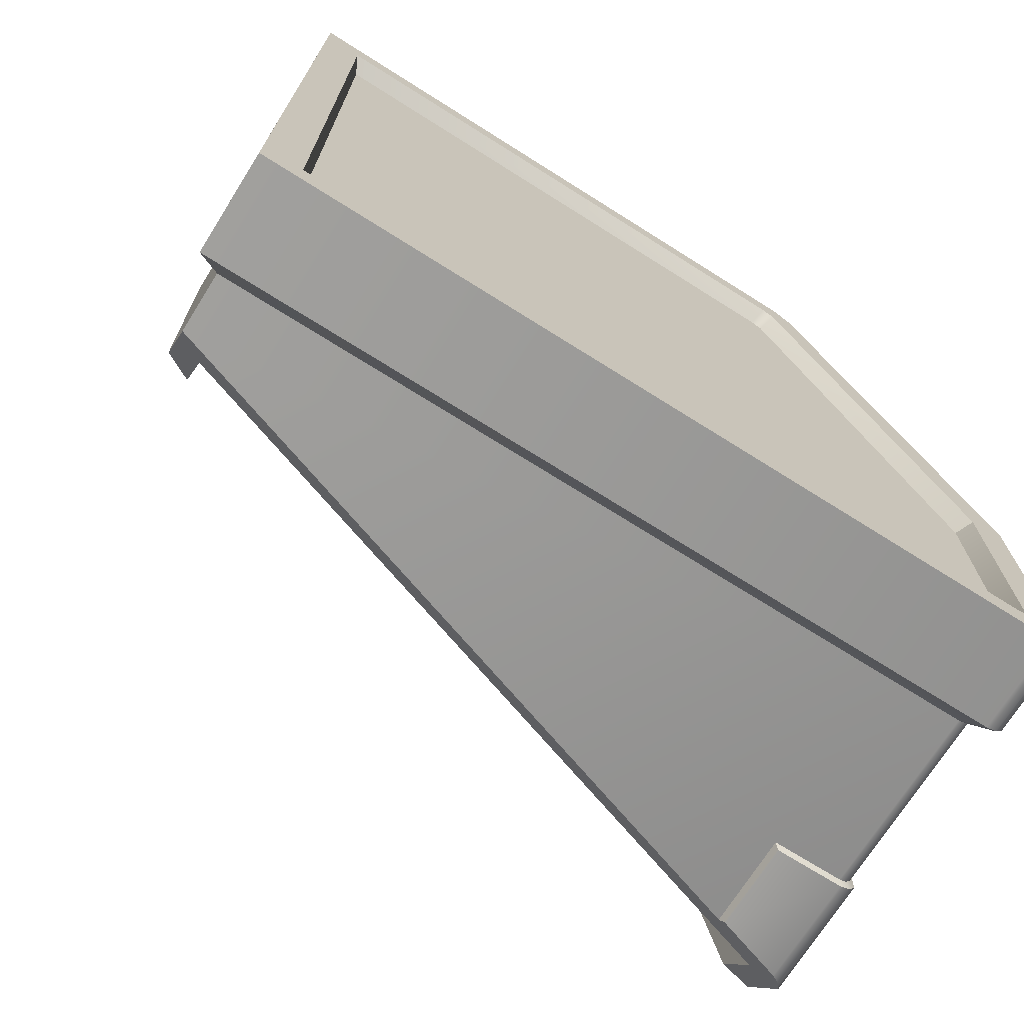
<metadata>
{"format":"obj","ext":"obj","renderer":"f3d","projection":"perspective","resolution":1024,"background":"white","views":[{"elev":-71.6,"azim":57.8,"up":"+Z"}]}
</metadata>
<code>
g collision_Chap01_Prop_Des_Box_01_Part_03
v 0.1202 -0.2957 -0.289
v 0.1107 -0.2803 0.2721
v 0.1202 -0.2957 0.2876
v 0.1107 -0.2803 0.2721
v 0.1107 -0.2803 -0.2738
v 0.1202 0.2816 -0.289
v 0.1107 0.2701 -0.2738
v 0.1905 -0.2681 -0.2636
v 0.1778 -0.2612 0.2526
v 0.1778 -0.2612 -0.2568
v 0.1778 -0.2612 0.2526
v 0.1905 -0.2681 0.2593
v 0.1905 0.2688 -0.07671
v 0.1778 0.2621 -0.2526
v 0.1778 0.2621 -0.08006
v 0.1778 0.2621 -0.2526
v 0.1905 0.2688 -0.2573
v 0.1778 0.2601 -0.2557
v 0.1905 0.2666 -0.2616
v 0.1905 0.2622 -0.2636
v 0.1778 0.257 -0.2568
v 0.01077 0.1577 0.2697
v 0.04603 0.1495 0.2691
v 0.009405 0.1495 0.2691
v 0.01077 0.1577 0.2697
v 0.04466 0.1577 0.2697
v 0.05118 0.1489 0.2684
v 0.05527 0.1611 0.2511
v 0.05118 0.1573 0.2496
v 0.05118 0.1489 0.2684
v 0.05544 0.1522 0.2713
v 0.05118 0.1441 0.2732
v 0.05543 0.1468 0.2767
v 0.05118 0.1377 0.2762
v 0.05543 0.1397 0.28
v 0.05124 0.09231 0.2762
v 0.05541 0.09054 0.2799
v 0.04217 0.07916 0.2762
v 0.04486 0.07553 0.2799
v 0.02772 0.0737 0.2762
v 0.01058 0.07553 0.2799
v 0.02772 0.06909 0.2799
v 0.04486 0.07553 0.2799
v 0.01058 0.07553 0.2799
v 0.01326 0.07916 0.2762
v 2.56e-05 0.09054 0.2799
v 0.004198 0.09231 0.2762
v 2.425e-06 0.1397 0.28
v 0.00426 0.1377 0.2762
v 1.659e-06 0.1468 0.2767
v 0.00426 0.1441 0.2732
v 2.543e-07 0.1522 0.2713
v 0.00426 0.1489 0.2684
v 0.0001647 0.1611 0.2511
v 0.00426 0.1573 0.2496
v 0.004198 0.09231 0.2837
v 2.56e-05 0.09054 0.2799
v 0.00426 0.1414 0.2837
v 2.425e-06 0.1397 0.28
v 0.00426 0.1494 0.28
v 1.659e-06 0.1468 0.2767
v 0.00426 0.1554 0.274
v 0.008551 0.1397 0.28
v 0.008551 0.1468 0.2767
v 0.00426 0.1494 0.28
v 0.008553 0.1522 0.2713
v 0.00426 0.1554 0.274
v 0.008387 0.1611 0.2511
v 0.00426 0.1648 0.2527
v 0.008533 0.09398 0.2799
v 0.01326 0.07916 0.2837
v 0.01058 0.07553 0.2799
v 0.01596 0.08296 0.2799
v 0.02772 0.0737 0.2837
v 0.02772 0.07864 0.2799
v 0.04217 0.07916 0.2837
v 0.04486 0.07553 0.2799
v 0.05124 0.09231 0.2837
v 0.03948 0.08296 0.2799
v 0.0469 0.09398 0.2799
v 0.04688 0.1397 0.28
v 0.05118 0.1414 0.2837
v 0.04688 0.1468 0.2767
v 0.05118 0.1494 0.28
v 0.04688 0.1522 0.2713
v 0.05541 0.09054 0.2799
v 0.05543 0.1397 0.28
v 0.05118 0.1494 0.28
v 0.05543 0.1468 0.2767
v 0.05118 0.1554 0.274
v 0.05118 0.1554 0.274
v 0.04705 0.1611 0.2511
v 0.05118 0.1648 0.2527
v 0.05118 0.1573 0.2496
v 0.05118 0.1489 0.2684
v 0.04688 0.1468 0.2767
v 0.05118 0.1441 0.2732
v 0.04688 0.1397 0.28
v 0.05118 0.1377 0.2762
v 0.0469 0.09398 0.2799
v 0.05124 0.09231 0.2762
v 0.03948 0.08296 0.2799
v 0.05118 0.1554 0.274
v 0.05544 0.1522 0.2713
v 0.05527 0.1611 0.2511
v 0.03948 0.08296 0.2799
v 0.04217 0.07916 0.2762
v 0.02772 0.0737 0.2762
v 0.01326 0.07916 0.2762
v 0.01596 0.08296 0.2799
v 0.004198 0.09231 0.2762
v 0.01596 0.08296 0.2799
v 0.008533 0.09398 0.2799
v 0.00426 0.1377 0.2762
v 0.008551 0.1397 0.28
v 0.00426 0.1441 0.2732
v 0.008551 0.1468 0.2767
v 0.00426 0.1489 0.2684
v 0.008553 0.1522 0.2713
v 0.00426 0.1573 0.2496
v -0.003846 0.1014 0.2769
v -0.004404 0.08579 0.2721
v -0.005702 0.102 0.2721
v -0.003846 0.1014 0.2769
v -0.00262 0.08657 0.2769
v 0.006173 0.07173 0.2769
v 0.004653 0.07026 0.2721
v 0.02772 0.05652 0.2721
v 0.02772 0.05924 0.2769
v 0.05984 0.08579 0.2721
v 0.05928 0.1014 0.2769
v 0.06114 0.102 0.2721
v 0.05928 0.1014 0.2769
v 0.05805 0.08657 0.2769
v 0.04926 0.07173 0.2769
v 0.05078 0.07026 0.2721
v 0.02772 0.05652 0.2721
v 0.02772 0.05924 0.2769
v 0.05497 0.1365 0.2769
v 0.05657 0.1076 0.2721
v 0.05497 0.1065 0.2769
v 0.05497 0.1365 0.2769
v 0.05657 0.1365 0.2721
v -0.001138 0.1365 0.2721
v 0.0004649 0.1065 0.2769
v -0.001138 0.1076 0.2721
v 0.0004649 0.1065 0.2769
v 0.0004649 0.1365 0.2769
v -0.06907 -0.1004 0.2773
v -0.1277 -0.1125 0.2721
v -0.1277 -0.1104 0.2773
v -0.06907 -0.1004 0.2773
v -0.06802 -0.1025 0.2721
v -0.03708 -0.07949 0.2773
v -0.03451 -0.08031 0.2721
v -0.01372 0.1458 0.2642
v 0.009241 0.1619 0.2289
v -0.01372 0.1503 0.2544
v 0.06915 0.1503 0.2544
v 0.04619 0.1619 0.2289
v 0.05657 0.1458 0.2642
v 0.06915 0.1458 0.2642
v 0.05657 0.1458 0.2642
v 0.05444 0.1365 0.274
v 0.05657 0.1365 0.264
v 0.05444 0.1365 0.274
v -0.001138 0.1365 0.264
v 0.0009993 0.1365 0.274
v 0.009241 0.1619 0.2289
v 0.05657 0.1458 0.2642
v 0.05657 0.1458 0.2642
v -0.001138 0.1365 0.264
v 0.05444 0.1365 0.274
v 0.009241 0.1619 0.2289
v -0.001138 0.1458 0.2642
v -0.001138 0.1365 0.264
v -0.01372 0.1458 0.2642
v -0.001138 0.1458 0.2642
v 0.009241 0.1619 0.2289
v 0.1107 0.2701 -0.2738
v 0.0683 -0.2803 -0.2738
v 0.1107 -0.2803 -0.2738
v -0.1071 0.2701 -0.2738
v 0.1202 0.1578 0.2775
v 0.1107 0.2795 -0.07368
v 0.1202 0.2957 -0.06444
v 0.1107 0.1462 0.2644
v 0.1202 0.144 0.2876
v 0.1107 0.1371 0.2721
v 0.1107 0.1371 0.2644
v 0.1107 -0.2803 0.2721
v 0.1202 -0.2957 0.2876
v 0.1905 0.1578 0.2775
v 0.1202 0.2957 -0.06444
v 0.1905 0.2957 -0.06444
v 0.1202 0.1578 0.2775
v 0.1905 0.144 0.2876
v 0.1202 0.144 0.2876
v 0.1905 -0.2957 0.2876
v 0.1202 -0.2957 0.2876
v 0.1202 -0.2957 0.2876
v 0.1905 -0.2957 -0.289
v 0.1202 -0.2957 -0.289
v 0.1905 -0.2957 0.2876
v 0.1905 -0.2681 -0.2636
v 0.1905 -0.2957 0.2876
v 0.1905 -0.2681 0.2593
v 0.1905 -0.2957 -0.289
v 0.1905 0.2622 -0.2636
v 0.1905 0.2816 -0.289
v 0.1778 0.1338 0.2484
v 0.1905 0.2688 -0.07671
v 0.1778 0.2621 -0.08006
v 0.1905 0.1382 0.2549
v 0.1778 0.1253 0.2526
v 0.1905 0.1295 0.2593
v 0.1778 -0.2612 0.2526
v 0.1905 -0.2681 0.2593
v 0.1905 0.144 0.2876
v 0.1905 -0.2681 0.2593
v 0.1905 -0.2957 0.2876
v 0.1905 0.1295 0.2593
v 0.1905 0.1578 0.2775
v 0.1905 0.1382 0.2549
v 0.1905 0.2957 -0.06444
v 0.1905 0.2688 -0.07671
v 0.1905 0.2688 -0.2573
v 0.1905 0.2957 -0.2784
v 0.1905 0.2898 -0.2857
v 0.1905 0.2666 -0.2616
v 0.1905 0.2622 -0.2636
v 0.1905 0.2816 -0.289
v 0.1905 0.2816 -0.289
v 0.1202 0.2898 -0.2857
v 0.1202 0.2816 -0.289
v 0.1905 0.2898 -0.2857
v 0.1905 0.2957 -0.2784
v 0.1202 0.2957 -0.2784
v 0.1202 0.2957 -0.06444
v 0.1905 0.2957 -0.06444
v 0.1202 0.2816 -0.289
v 0.1107 0.2757 -0.2713
v 0.1107 0.2701 -0.2738
v 0.1202 0.2898 -0.2857
v 0.1202 0.2957 -0.2784
v 0.1107 0.2795 -0.266
v 0.1107 0.2795 -0.07368
v 0.1202 0.2957 -0.06444
v 0.1202 -0.2957 -0.289
v 0.1905 0.2816 -0.289
v 0.1202 0.2816 -0.289
v 0.1905 -0.2957 -0.289
v 0.1905 -0.2681 -0.2636
v 0.1778 0.257 -0.2568
v 0.1905 0.2622 -0.2636
v 0.1778 -0.2612 -0.2568
v 0.1778 0.1253 0.2526
v 0.1778 -0.2612 -0.2568
v 0.1778 -0.2612 0.2526
v 0.1778 0.1338 0.2484
v 0.1778 0.257 -0.2568
v 0.1778 0.2621 -0.08006
v 0.1778 0.2621 -0.2526
v 0.1778 0.2601 -0.2557
v -0.01372 0.1458 0.2642
v -0.01192 0.1545 0.2577
v -0.01192 0.1515 0.2644
v -0.01372 0.1503 0.2544
v -0.003227 0.1588 0.2478
v 0.009241 0.1619 0.2289
v 0.001678 0.1661 0.2514
v 0.01329 0.1724 0.2375
v -0.001138 0.1458 0.2642
v -0.01192 0.1515 0.2644
v 0.0009992 0.1515 0.2644
v -0.01372 0.1458 0.2642
v 0.0009992 0.1515 0.2644
v -0.01192 0.1515 0.2644
v -0.01192 0.1545 0.2577
v -0.003227 0.1588 0.2478
v 0.009405 0.1495 0.2691
v 0.0009992 0.1495 0.2691
v 0.0009992 0.1433 0.2725
v 0.05444 0.1433 0.2725
v 0.04603 0.1495 0.2691
v 0.05444 0.1365 0.274
v 0.0009993 0.1365 0.274
v 0.05444 0.1495 0.2691
v 0.05444 0.1515 0.2644
v 0.05866 0.1588 0.2478
v 0.06736 0.1545 0.2577
v 0.06736 0.1515 0.2644
v 0.009405 0.1495 0.2691
v 0.001678 0.1661 0.2514
v 0.01077 0.1577 0.2697
v -0.003227 0.1588 0.2478
v 0.0009992 0.1433 0.2725
v 0.0009993 0.1365 0.274
v -0.001138 0.1365 0.264
v -0.001138 0.1458 0.2642
v 0.0009992 0.1495 0.2691
v 0.0009992 0.1515 0.2644
v 0.009241 0.1619 0.2289
v 0.04214 0.1724 0.2375
v 0.01329 0.1724 0.2375
v 0.04619 0.1619 0.2289
v 0.05376 0.1661 0.2514
v 0.01329 0.1724 0.2375
v 0.04214 0.1724 0.2375
v 0.001678 0.1661 0.2514
v 0.04466 0.1577 0.2697
v 0.01077 0.1577 0.2697
v 0.06736 0.1545 0.2577
v 0.06915 0.1458 0.2642
v 0.06736 0.1515 0.2644
v 0.06915 0.1503 0.2544
v 0.05866 0.1588 0.2478
v 0.04619 0.1619 0.2289
v 0.05376 0.1661 0.2514
v 0.04214 0.1724 0.2375
v 0.05657 0.1458 0.2642
v 0.06736 0.1515 0.2644
v 0.06915 0.1458 0.2642
v 0.05444 0.1515 0.2644
v 0.04603 0.1495 0.2691
v 0.05376 0.1661 0.2514
v 0.05866 0.1588 0.2478
v 0.04466 0.1577 0.2697
v 0.05444 0.1433 0.2725
v 0.05657 0.1365 0.264
v 0.05444 0.1365 0.274
v 0.05657 0.1458 0.2642
v 0.05444 0.1495 0.2691
v 0.05444 0.1515 0.2644
v 2.543e-07 0.1522 0.2713
v 0.0001647 0.1611 0.2511
v 0.00426 0.1554 0.274
v -0.005702 0.102 0.2721
v 0.0004649 0.1065 0.2769
v -0.003846 0.1014 0.2769
v -0.001138 0.1076 0.2721
v 0.02772 0.05924 0.2769
v 0.006173 0.07173 0.2769
v 0.04926 0.07173 0.2769
v 0.05805 0.08657 0.2769
v -0.00262 0.08657 0.2769
v 0.05928 0.1014 0.2769
v -0.003846 0.1014 0.2769
v 0.05497 0.1065 0.2769
v 0.0004649 0.1065 0.2769
v 0.05497 0.1365 0.2769
v 0.0004649 0.1365 0.2769
v 0.06114 0.102 0.2721
v 0.05497 0.1065 0.2769
v 0.05657 0.1076 0.2721
v 0.05928 0.1014 0.2769
v 0.05657 0.1365 0.2721
v 0.0004649 0.1365 0.2769
v -0.001138 0.1365 0.2721
v 0.05497 0.1365 0.2769
v -0.02584 0.2712 -0.279
v -0.08846 0.2218 -0.279
v -0.02584 0.2218 -0.279
v -0.1042 0.2712 -0.279
v -0.02388 0.1371 0.2644
v -0.02584 0.1455 0.2773
v -0.02388 0.1462 0.2644
v -0.02584 0.2844 -0.0726
v -0.02388 0.2795 -0.07368
v -0.02584 0.2844 -0.2675
v -0.02388 0.2795 -0.266
v -0.02388 0.1371 0.2721
v -0.02584 0.1455 0.2773
v -0.02388 0.1371 0.2644
v -0.02388 0.00144 0.2721
v -0.02584 0.002678 0.2773
v -0.0475 -0.02958 0.2721
v -0.04967 -0.02896 0.2773
v -0.02584 0.279 -0.2753
v -0.02388 0.2795 -0.266
v -0.02584 0.2844 -0.2675
v -0.02388 0.2757 -0.2713
v -0.02584 0.2712 -0.279
v -0.02388 0.2701 -0.2738
v -0.02584 0.2218 -0.279
v -0.02388 0.2192 -0.2738
v -0.03451 -0.08031 0.2721
v -0.04967 -0.02896 0.2773
v -0.0475 -0.02958 0.2721
v -0.03708 -0.07949 0.2773
v -0.1359 -0.1111 0.2721
v -0.1277 -0.1104 0.2773
v -0.1277 -0.1125 0.2721
v -0.1372 -0.1088 0.2773
v -0.08846 0.2218 -0.279
v -0.02388 0.2192 -0.2738
v -0.02584 0.2218 -0.279
v -0.09089 0.2192 -0.2738
v 0.1454 -0.2612 0.2526
v 0.1454 0.2621 -0.08006
v 0.1454 0.1321 0.2526
v 0.1454 -0.2612 -0.2568
v 0.1454 0.2621 -0.2568
v 0.03751 -0.2803 -0.225
v 0.1107 -0.2803 -0.2738
v 0.0683 -0.2803 -0.2738
v 0.1107 -0.2803 0.2721
v -0.04942 -0.2803 0.2721
v 0.1107 0.2757 -0.2713
v -0.1071 0.2701 -0.2738
v 0.1107 0.2701 -0.2738
v -0.1105 0.2757 -0.2713
v 0.1107 0.2795 -0.266
v -0.115 0.2795 -0.266
v -0.1439 0.2795 -0.2202
v 0.1107 0.2795 -0.07368
v -0.1659 0.2795 -0.07368
v -0.02584 0.279 -0.2753
v -0.1042 0.2712 -0.279
v -0.02584 0.2712 -0.279
v -0.109 0.279 -0.2753
v -0.02584 0.2844 -0.2675
v -0.1156 0.2844 -0.2675
v -0.1448 0.2844 -0.2213
v -0.02584 0.2844 -0.0726
v -0.1671 0.2844 -0.0726
v 0.1454 -0.2612 -0.2568
v 0.02522 -0.2612 -0.2151
v 0.05152 -0.2612 -0.2568
v 0.1454 -0.2612 0.2526
v -0.05658 -0.2612 0.2526
v -0.1613 0.2621 -0.08006
v -0.1153 0.2621 -0.2568
v -0.1408 0.2621 -0.2162
v 0.1454 0.2621 -0.08006
v 0.1454 0.2621 -0.2568
v 0.1454 0.2621 -0.2568
v 0.05152 -0.2612 -0.2568
v -0.1153 0.2621 -0.2568
v 0.1454 -0.2612 -0.2568
v 0.00426 0.1648 0.2527
v 0.00426 0.1573 0.2496
v 0.008387 0.1611 0.2511
v 0.0001647 0.1611 0.2511
v 0.05118 0.1573 0.2496
v 0.05118 0.1648 0.2527
v 0.04705 0.1611 0.2511
v 0.05527 0.1611 0.2511
v 0.007685 0.1081 0.2765
v 0.02772 0.1242 0.2765
v 0.01534 0.1198 0.2765
v 0.04775 0.1081 0.2765
v 0.0401 0.1198 0.2765
v 0.0401 0.08193 0.2765
v 0.04775 0.09363 0.2765
v 0.01534 0.08193 0.2765
v 0.007685 0.09363 0.2765
v 0.02772 0.07746 0.2765
v -0.001138 0.1076 0.2721
v 0.05657 0.1365 0.2721
v -0.001138 0.1365 0.2721
v -0.004404 0.08579 0.2721
v -0.005702 0.102 0.2721
v 0.02772 0.05652 0.2721
v 0.004653 0.07026 0.2721
v 0.05657 0.1076 0.2721
v 0.05984 0.08579 0.2721
v 0.06114 0.102 0.2721
v 0.05078 0.07026 0.2721
v -0.04942 -0.2803 0.2721
v -0.1315 -0.1321 0.2721
v 0.1107 -0.2803 0.2721
v 0.1107 0.1371 0.2721
v -0.1879 0.1371 0.2721
v 0.1454 0.1321 0.2526
v -0.05658 -0.2612 0.2526
v 0.1454 -0.2612 0.2526
v -0.184 0.1321 0.2526
v -0.1289 -0.1307 0.2526
v -0.1868 0.1371 0.2644
v 0.1107 0.1371 0.2721
v -0.1879 0.1371 0.2721
v 0.1107 0.1371 0.2644
v -0.1659 0.2795 -0.07368
v 0.1107 0.1462 0.2644
v -0.1887 0.1462 0.2644
v 0.1107 0.2795 -0.07368
v -0.1671 0.2844 -0.0726
v -0.02584 0.1455 0.2773
v -0.1905 0.1455 0.2773
v -0.02584 0.2844 -0.0726
v 0.1454 0.1321 0.2526
v -0.1613 0.2621 -0.08006
v -0.184 0.1321 0.2526
v 0.1454 0.2621 -0.08006
v 0.1107 0.1462 0.2644
v -0.1868 0.1371 0.2644
v -0.1887 0.1462 0.2644
v 0.1107 0.1371 0.2644
v -0.1372 -0.1088 0.2773
v -0.06907 -0.1004 0.2773
v -0.1277 -0.1104 0.2773
v -0.03708 -0.07949 0.2773
v -0.04967 -0.02896 0.2773
v -0.1905 0.1455 0.2773
v -0.02584 0.002678 0.2773
v -0.02584 0.1455 0.2773
v -0.05658 -0.2612 0.2526
v 0.03751 -0.2803 -0.225
v 0.02522 -0.2612 -0.2151
v -0.04942 -0.2803 0.2721
v 0.05152 -0.2612 -0.2568
v 0.03751 -0.2803 -0.225
v 0.0683 -0.2803 -0.2738
v 0.02522 -0.2612 -0.2151
v 0.0683 -0.2803 -0.2738
v -0.09089 0.2192 -0.2738
v 0.05152 -0.2612 -0.2568
v -0.1153 0.2621 -0.2568
v -0.1042 0.2712 -0.279
v -0.08846 0.2218 -0.279
v -0.109 0.279 -0.2753
v -0.1153 0.2621 -0.2568
v -0.109 0.279 -0.2753
v -0.1156 0.2844 -0.2675
v -0.1408 0.2621 -0.2162
v -0.1448 0.2844 -0.2213
v -0.1448 0.2844 -0.2213
v -0.1613 0.2621 -0.08006
v -0.1408 0.2621 -0.2162
v -0.1671 0.2844 -0.0726
v -0.05658 -0.2612 0.2526
v -0.1315 -0.1321 0.2721
v -0.04942 -0.2803 0.2721
v -0.1289 -0.1307 0.2526
v -0.1289 -0.1307 0.2526
v -0.1359 -0.1111 0.2721
v -0.1315 -0.1321 0.2721
v -0.184 0.1321 0.2526
v -0.1372 -0.1088 0.2773
v -0.1905 0.1455 0.2773
v -0.184 0.1321 0.2526
v -0.1671 0.2844 -0.0726
v -0.1905 0.1455 0.2773
v -0.1613 0.2621 -0.08006
v 0.0169 0.1174 0.2829
v 0.007685 0.1081 0.2765
v 0.01534 0.1198 0.2765
v 0.01022 0.1072 0.2829
v 0.007685 0.09363 0.2765
v 0.02772 0.1009 0.289
v 0.01022 0.09454 0.2829
v 0.02772 0.1213 0.2829
v 0.01534 0.08193 0.2765
v 0.02772 0.1242 0.2765
v 0.0169 0.08433 0.2829
v 0.02772 0.07746 0.2765
v 0.03853 0.1174 0.2829
v 0.0401 0.1198 0.2765
v 0.02772 0.08043 0.2829
v 0.0401 0.08193 0.2765
v 0.04521 0.1072 0.2829
v 0.04775 0.1081 0.2765
v 0.03853 0.08433 0.2829
v 0.04775 0.09363 0.2765
v 0.04521 0.09454 0.2829
g collision_Chap01_Prop_Des_Box_01_Part_03_0
f 3 2 1
f 5 1 4
f 1 5 6
f 7 6 5
f 10 9 8
f 12 8 11
f 15 14 13
f 17 13 16
f 16 18 17
f 19 17 18
f 19 18 20
f 21 20 18
f 24 23 22
f 26 25 23
f 29 28 27
f 31 30 28
f 30 31 32
f 33 32 31
f 32 33 34
f 35 34 33
f 34 35 36
f 37 36 35
f 36 37 38
f 39 38 37
f 38 39 40
f 42 41 40
f 42 40 43
f 45 40 44
f 44 46 45
f 47 45 46
f 46 48 47
f 49 47 48
f 48 50 49
f 51 49 50
f 50 52 51
f 53 51 52
f 52 54 53
f 55 53 54
f 57 44 56
f 56 58 57
f 59 57 58
f 58 60 59
f 61 59 60
f 60 62 61
f 58 56 63
f 63 64 58
f 65 58 64
f 64 66 65
f 67 60 66
f 66 68 67
f 69 62 68
f 70 63 56
f 56 71 70
f 71 56 72
f 73 70 71
f 72 42 71
f 71 74 73
f 74 71 42
f 75 73 74
f 74 42 76
f 77 76 42
f 76 77 78
f 76 79 74
f 75 74 79
f 79 76 80
f 78 80 76
f 80 78 81
f 82 81 78
f 81 82 83
f 84 83 82
f 83 84 85
f 78 86 82
f 86 78 39
f 87 82 86
f 82 87 88
f 89 88 87
f 88 89 90
f 91 85 88
f 85 91 92
f 93 92 90
f 92 94 85
f 95 85 94
f 85 95 96
f 97 96 95
f 96 97 98
f 99 98 97
f 98 99 100
f 101 100 99
f 100 101 102
f 104 103 89
f 103 104 93
f 105 93 104
f 107 106 101
f 106 107 75
f 108 75 107
f 108 109 75
f 110 75 109
f 109 111 110
f 113 112 111
f 111 114 113
f 115 113 114
f 114 116 115
f 117 115 116
f 116 118 117
f 119 117 118
f 118 120 119
f 68 119 120
f 123 122 121
f 125 124 122
f 125 122 126
f 127 126 122
f 127 128 126
f 129 126 128
f 132 131 130
f 134 130 133
f 134 135 130
f 136 130 135
f 136 135 137
f 138 137 135
f 141 140 139
f 143 142 140
f 146 145 144
f 148 144 147
f 151 150 149
f 153 152 150
f 152 153 154
f 155 154 153
f 158 157 156
f 160 159 157
f 159 161 157
f 162 161 159
f 165 164 163
f 168 167 166
f 170 167 169
f 173 172 171
f 176 175 174
f 179 178 177
f 182 181 180
f 183 180 181
f 186 185 184
f 187 184 185
f 184 187 188
f 189 188 187
f 187 190 189
f 189 191 188
f 192 188 191
f 195 194 193
f 196 193 194
f 193 196 197
f 198 197 196
f 197 198 199
f 200 199 198
f 203 202 201
f 204 201 202
f 207 206 205
f 208 205 206
f 205 208 209
f 210 209 208
f 213 212 211
f 214 211 212
f 211 214 215
f 216 215 214
f 215 216 217
f 218 217 216
f 221 220 219
f 222 219 220
f 219 222 223
f 224 223 222
f 223 224 225
f 226 225 224
f 226 227 225
f 228 225 227
f 228 227 229
f 230 229 227
f 230 231 229
f 232 229 231
f 235 234 233
f 236 233 234
f 236 234 237
f 238 237 234
f 238 239 237
f 240 237 239
f 243 242 241
f 244 241 242
f 244 242 245
f 246 245 242
f 246 247 245
f 248 245 247
f 251 250 249
f 252 249 250
f 255 254 253
f 256 253 254
f 259 258 257
f 257 258 260
f 261 260 258
f 261 262 260
f 263 262 261
f 264 263 261
f 267 266 265
f 268 265 266
f 266 269 268
f 270 268 269
f 269 271 270
f 272 270 271
f 275 274 273
f 276 273 274
f 279 278 277
f 277 280 279
f 277 281 280
f 282 281 277
f 282 283 281
f 283 284 281
f 285 281 284
f 284 283 286
f 287 286 283
f 284 288 285
f 285 288 289
f 285 289 290
f 290 289 291
f 292 291 289
f 295 294 293
f 296 293 294
f 299 298 297
f 300 299 297
f 300 297 301
f 300 301 302
f 305 304 303
f 306 303 304
f 309 308 307
f 310 307 308
f 307 310 311
f 312 311 310
f 315 314 313
f 316 313 314
f 313 316 317
f 318 317 316
f 317 318 319
f 320 319 318
f 323 322 321
f 324 321 322
f 327 326 325
f 328 325 326
f 331 330 329
f 330 332 329
f 329 332 333
f 333 332 334
f 336 335 69
f 337 69 335
f 335 61 337
f 340 339 338
f 341 338 339
f 344 343 342
f 344 345 343
f 346 343 345
f 345 347 346
f 348 346 347
f 347 349 348
f 350 348 349
f 349 351 350
f 352 350 351
f 355 354 353
f 356 353 354
f 359 358 357
f 360 357 358
f 363 362 361
f 364 361 362
f 367 366 365
f 366 367 368
f 369 368 367
f 368 369 370
f 371 370 369
f 374 373 372
f 372 373 375
f 376 375 373
f 375 376 377
f 378 377 376
f 381 380 379
f 382 379 380
f 379 382 383
f 384 383 382
f 383 384 385
f 386 385 384
f 389 388 387
f 390 387 388
f 393 392 391
f 394 391 392
f 397 396 395
f 398 395 396
f 401 400 399
f 402 399 400
f 403 402 400
f 406 405 404
f 407 404 405
f 408 404 407
f 411 410 409
f 412 409 410
f 409 412 413
f 414 413 412
f 414 415 413
f 416 413 415
f 417 416 415
f 420 419 418
f 421 418 419
f 418 421 422
f 423 422 421
f 423 424 422
f 425 422 424
f 426 425 424
f 429 428 427
f 430 427 428
f 431 430 428
f 434 433 432
f 433 435 432
f 436 435 433
f 439 438 437
f 440 437 438
f 443 442 441
f 444 441 442
f 447 446 445
f 448 445 446
f 451 450 449
f 450 452 449
f 453 452 450
f 452 454 449
f 455 454 452
f 454 456 449
f 456 457 449
f 458 456 454
f 461 460 459
f 460 462 459
f 462 463 459
f 464 462 460
f 465 462 464
f 466 464 460
f 467 464 466
f 468 467 466
f 469 464 467
f 472 471 470
f 472 473 471
f 474 471 473
f 477 476 475
f 478 475 476
f 479 478 476
f 482 481 480
f 483 480 481
f 486 485 484
f 487 484 485
f 490 489 488
f 491 488 489
f 494 493 492
f 495 492 493
f 498 497 496
f 499 496 497
f 502 501 500
f 503 500 501
f 503 504 500
f 504 505 500
f 506 505 504
f 507 505 506
f 510 509 508
f 511 508 509
f 514 513 512
f 515 512 513
f 518 517 516
f 519 517 518
f 519 520 517
f 521 517 520
f 519 522 520
f 525 524 523
f 523 526 525
f 527 525 526
f 530 529 528
f 531 528 529
f 534 533 532
f 535 532 533
f 538 537 536
f 539 536 537
f 537 540 539
f 541 539 540
f 544 543 542
f 545 542 543
f 548 547 546
f 549 546 547
f 547 550 549
f 551 546 549
f 551 549 552
f 552 549 550
f 551 553 546
f 546 553 548
f 550 554 552
f 555 548 553
f 556 552 554
f 551 552 556
f 554 557 556
f 553 558 555
f 551 558 553
f 559 555 558
f 560 556 557
f 551 556 560
f 557 561 560
f 558 562 559
f 551 562 558
f 563 559 562
f 564 560 561
f 551 560 564
f 561 565 564
f 562 566 563
f 551 566 562
f 551 564 566
f 566 564 565
f 565 563 566

</code>
